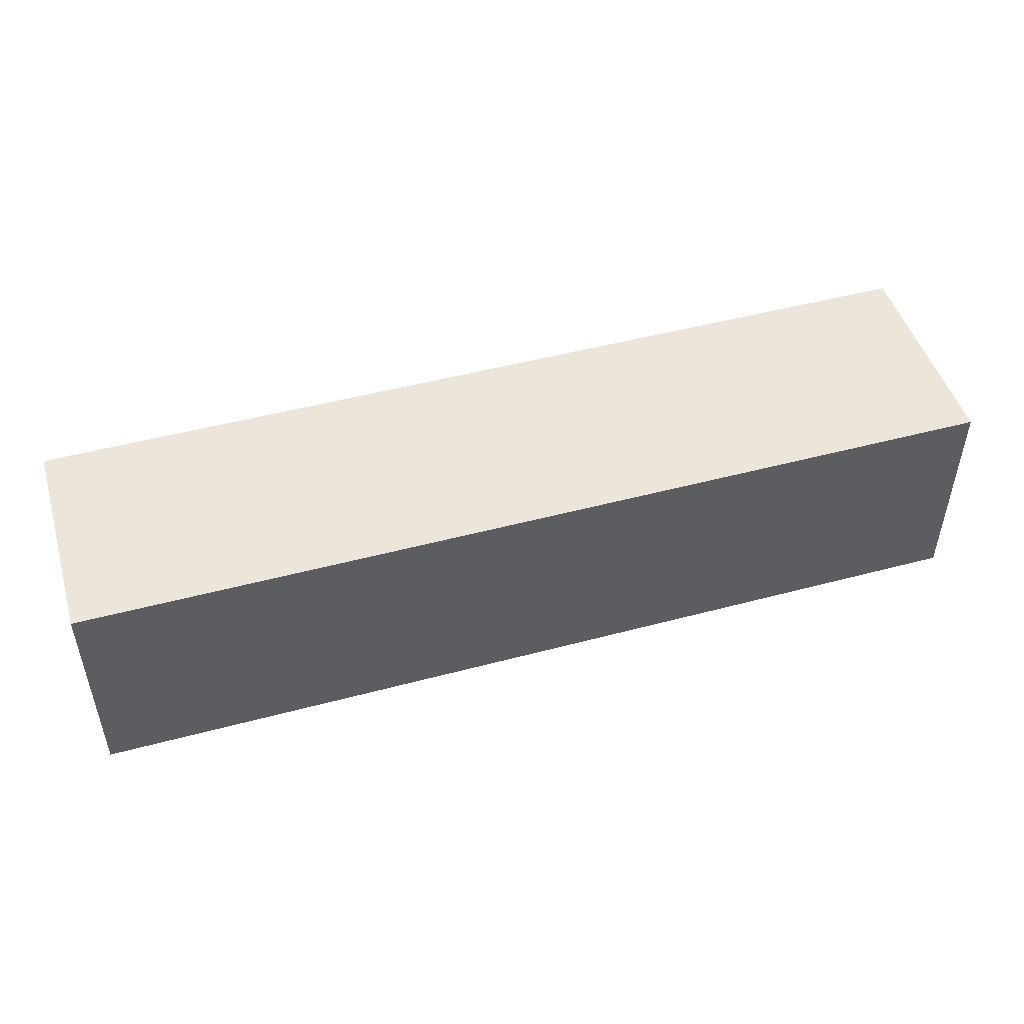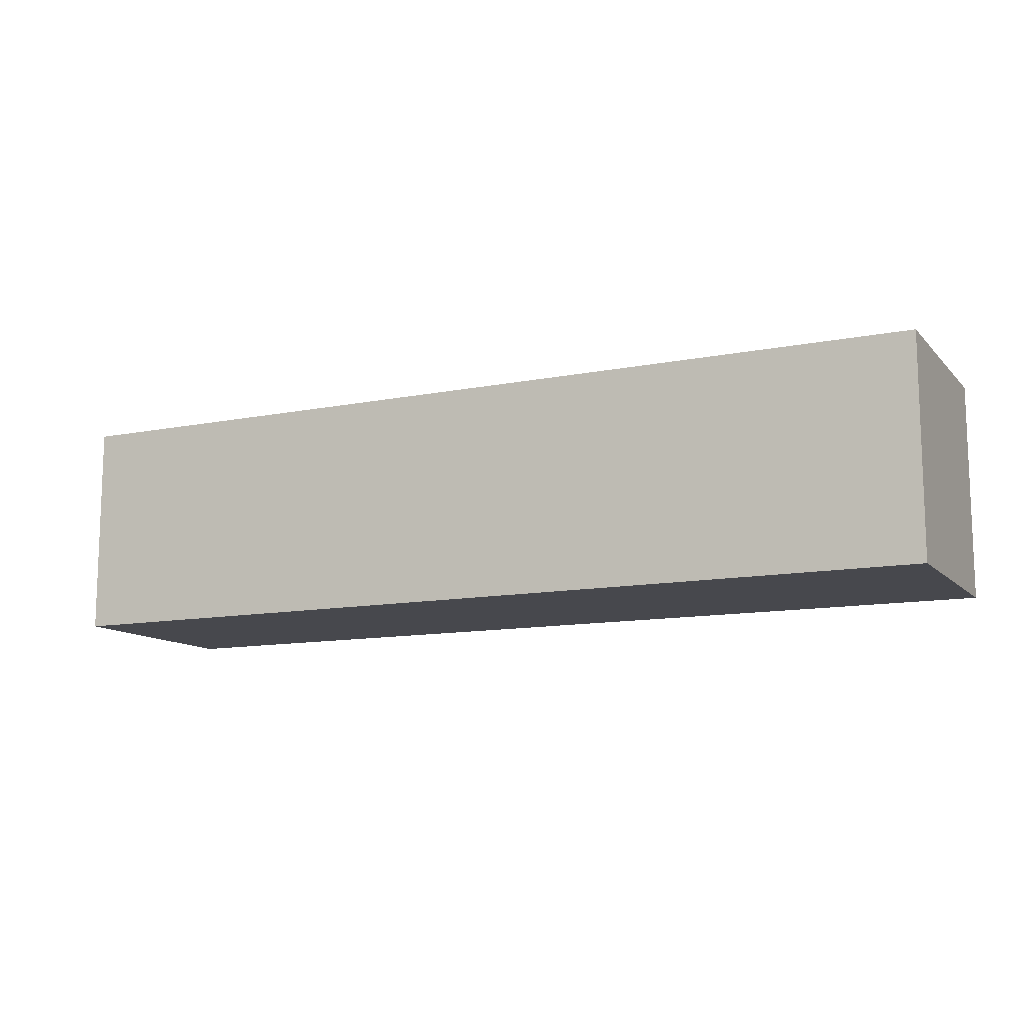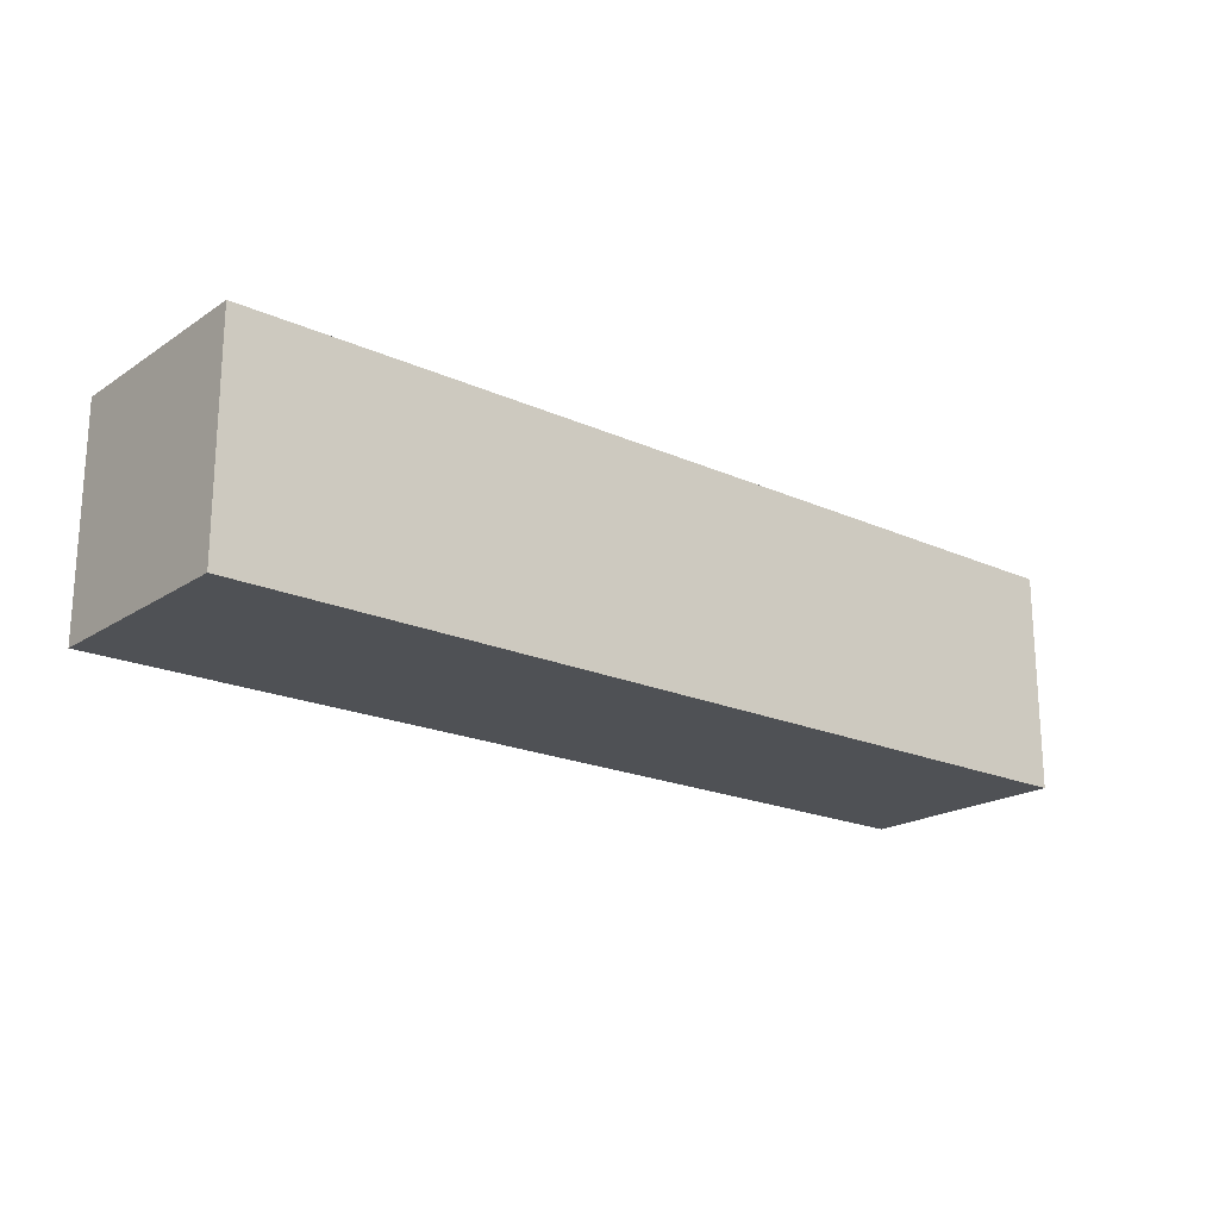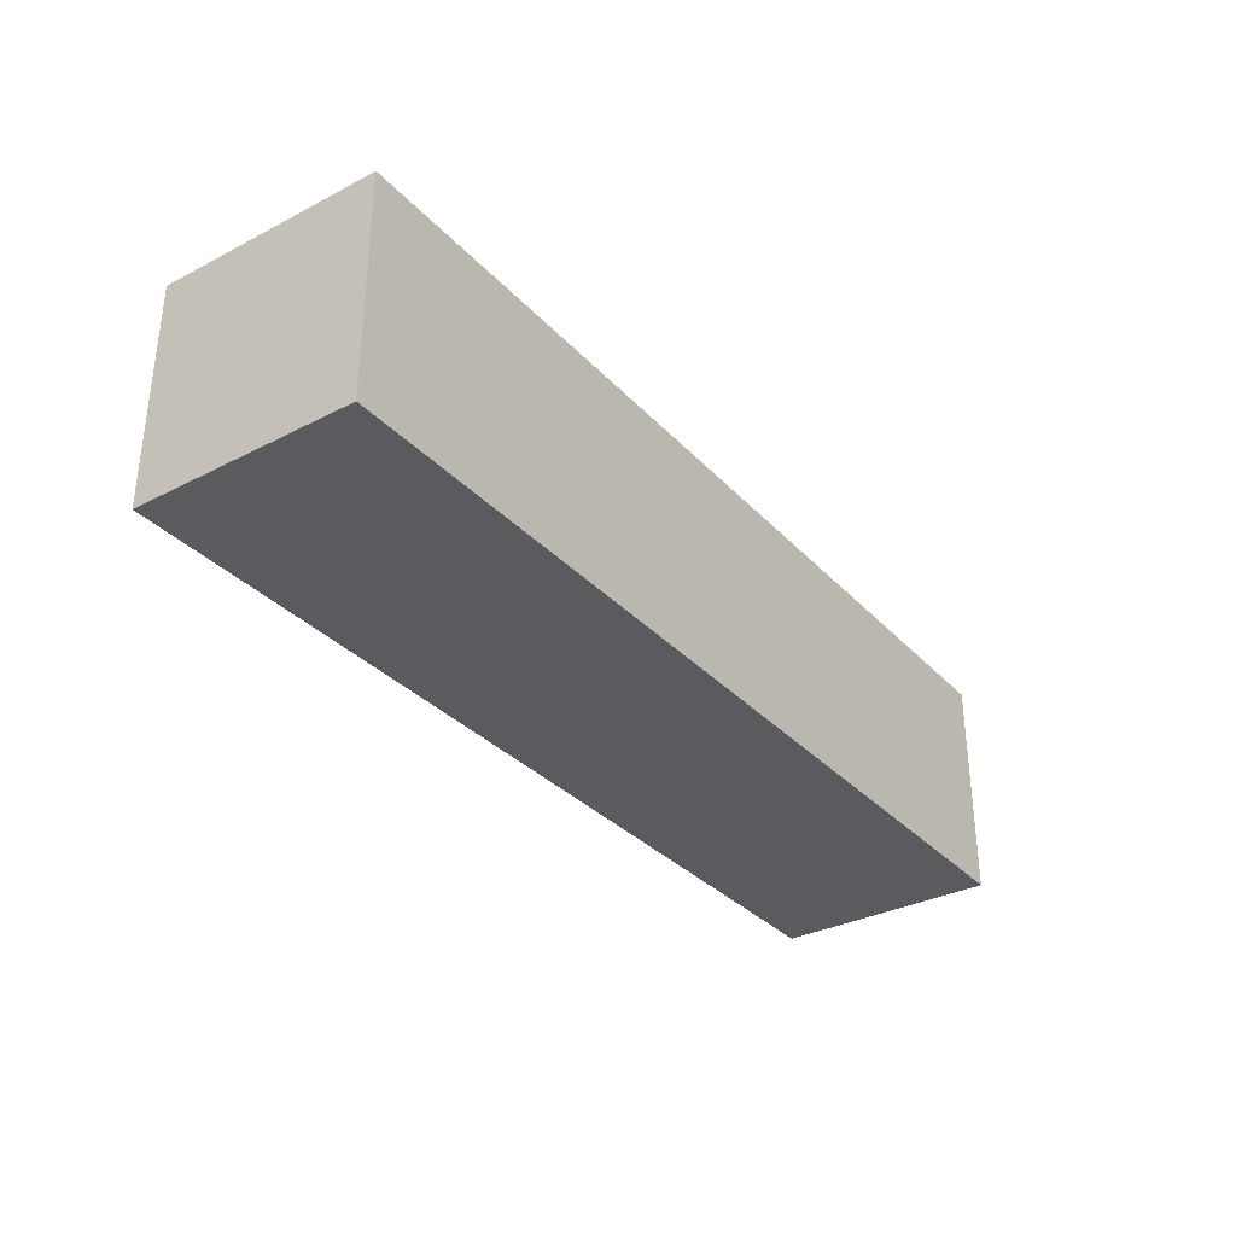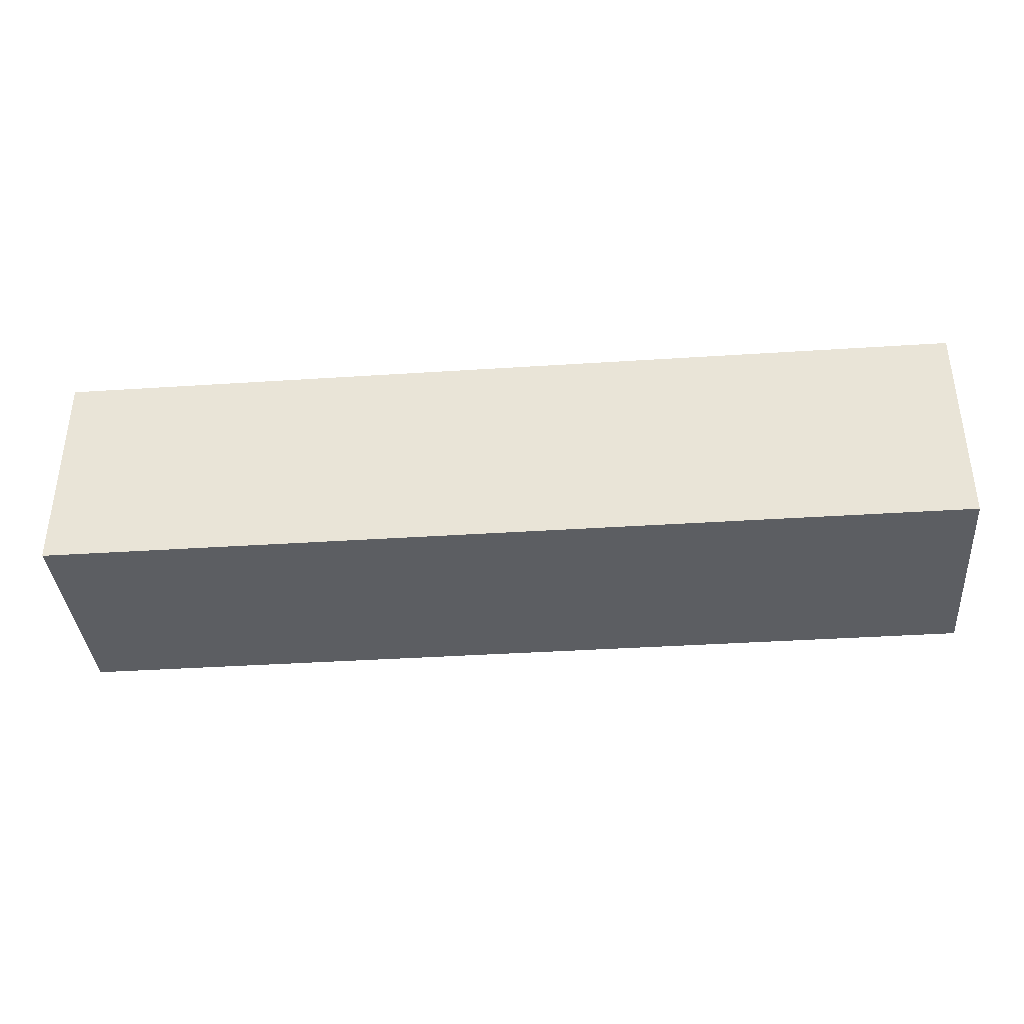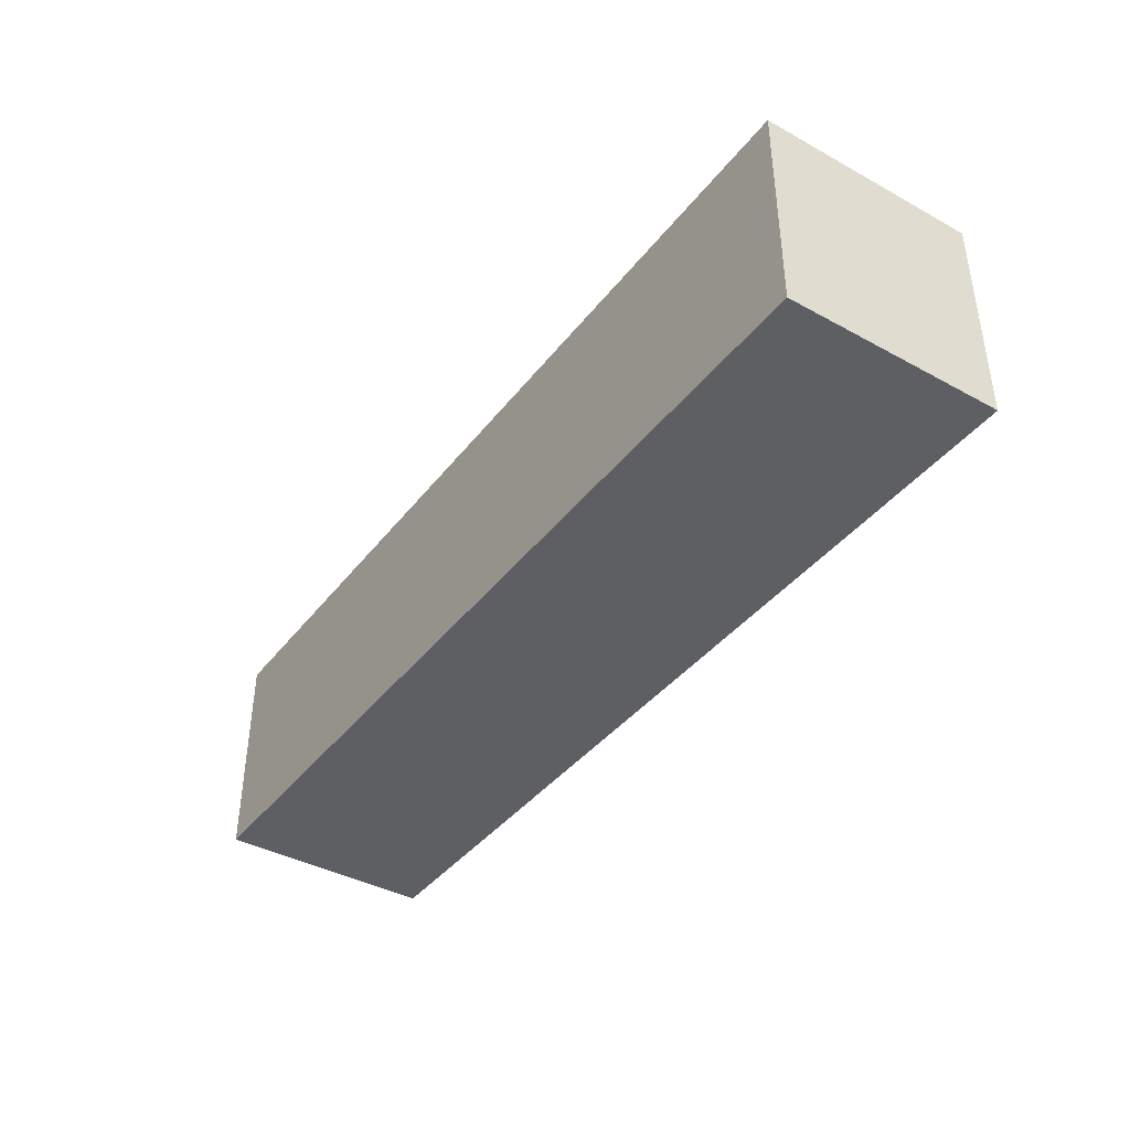
<metadata>
{"format":"obj","ext":"obj","renderer":"f3d","projection":"perspective","resolution":1024,"background":"white","views":[{"elev":48.4,"azim":163.4,"up":"+Y"},{"elev":-11.8,"azim":-154.4,"up":"+Z"},{"elev":-19.8,"azim":140.2,"up":"+Y"},{"elev":-33.0,"azim":-54.6,"up":"+Y"},{"elev":-37.5,"azim":4.8,"up":"+Y"},{"elev":-40.1,"azim":-124.0,"up":"+Z"}]}
</metadata>
<code>
g untitled
v -13 0 -2
v -13 0 -6
v -13 4 -2
v -13 4 -6
v 4 0 -2
v 4 0 -6
v 4 4 -2
v 4 4 -6
v -13 0 -2
v -13 4 -2
v -11 0 -2
v -11 4 -2
v 3 0 -2
v 3 4 -2
v 4 0 -2
v 4 4 -2
v -13 0 -6
v -13 4 -6
v -11 0 -6
v -11 4 -6
v 3 0 -6
v 3 4 -6
v 4 0 -6
v 4 4 -6
v -13 0 -2
v -11 0 -2
v 3 0 -2
v 4 0 -2
v -13 0 -6
v -11 0 -6
v 3 0 -6
v 4 0 -6
v -13 4 -2
v -11 4 -2
v 3 4 -2
v 4 4 -2
v -13 4 -6
v -11 4 -6
v 3 4 -6
v 4 4 -6
f 3 2 1
f 4 2 3
f 5 6 7
f 7 6 8
f 11 10 9
f 12 10 11
f 13 12 11
f 14 12 13
f 15 14 13
f 16 14 15
f 17 18 19
f 19 18 20
f 19 20 21
f 21 20 22
f 21 22 23
f 23 22 24
f 29 26 25
f 30 27 26
f 30 26 29
f 31 28 27
f 31 27 30
f 32 28 31
f 33 34 37
f 34 35 38
f 37 34 38
f 35 36 39
f 38 35 39
f 39 36 40

</code>
